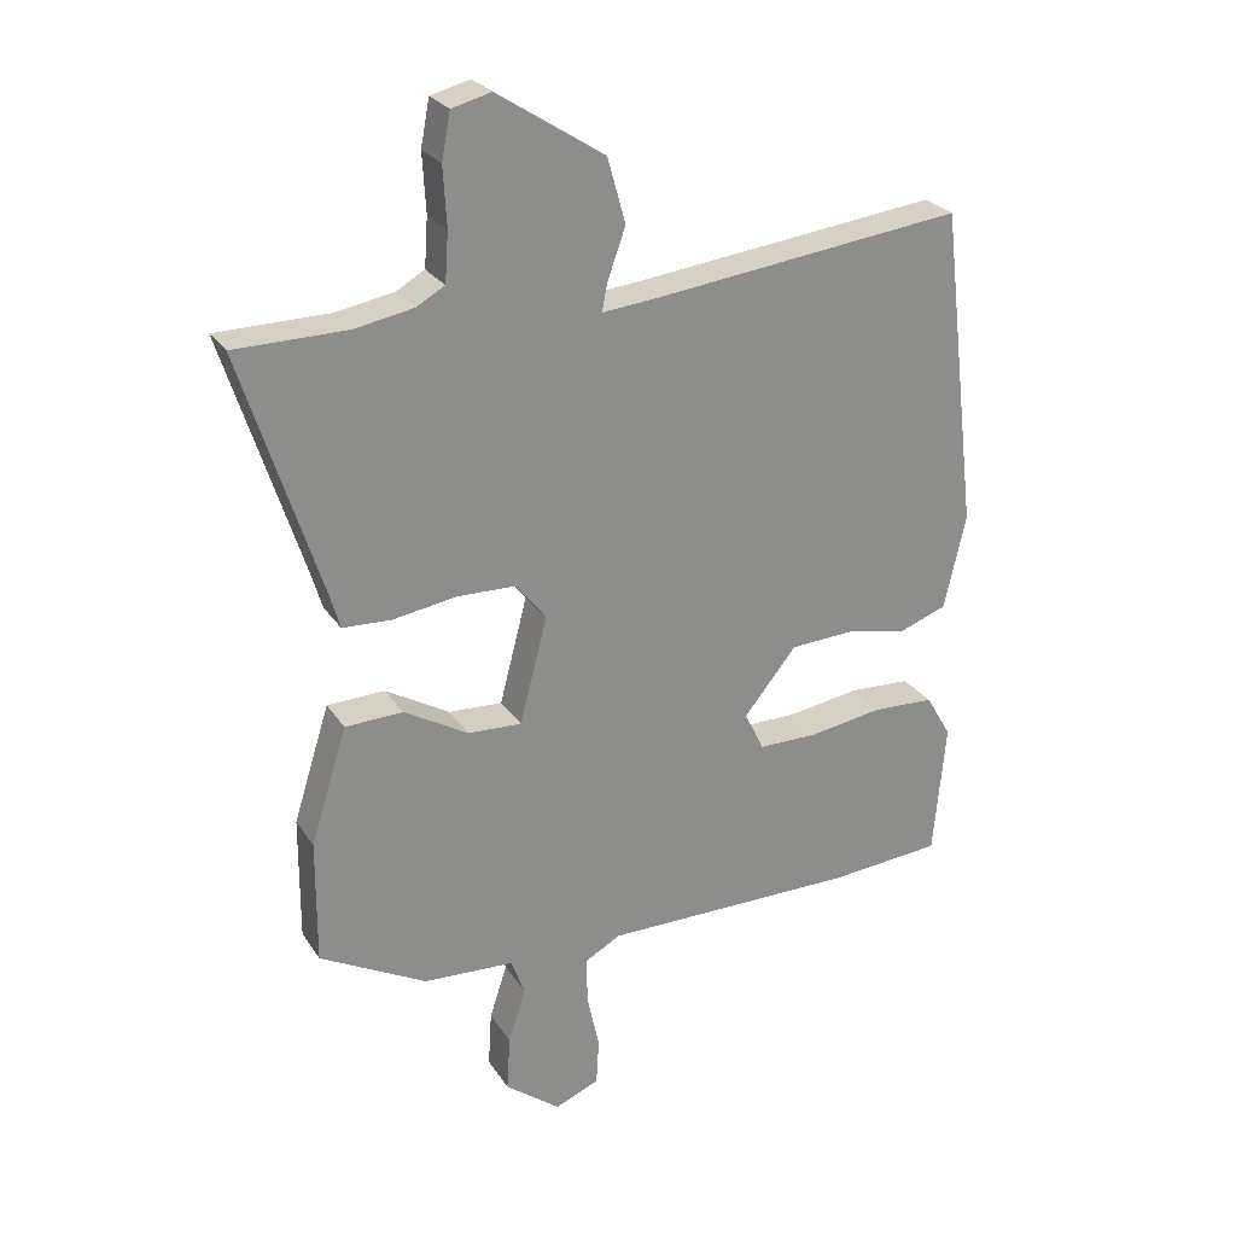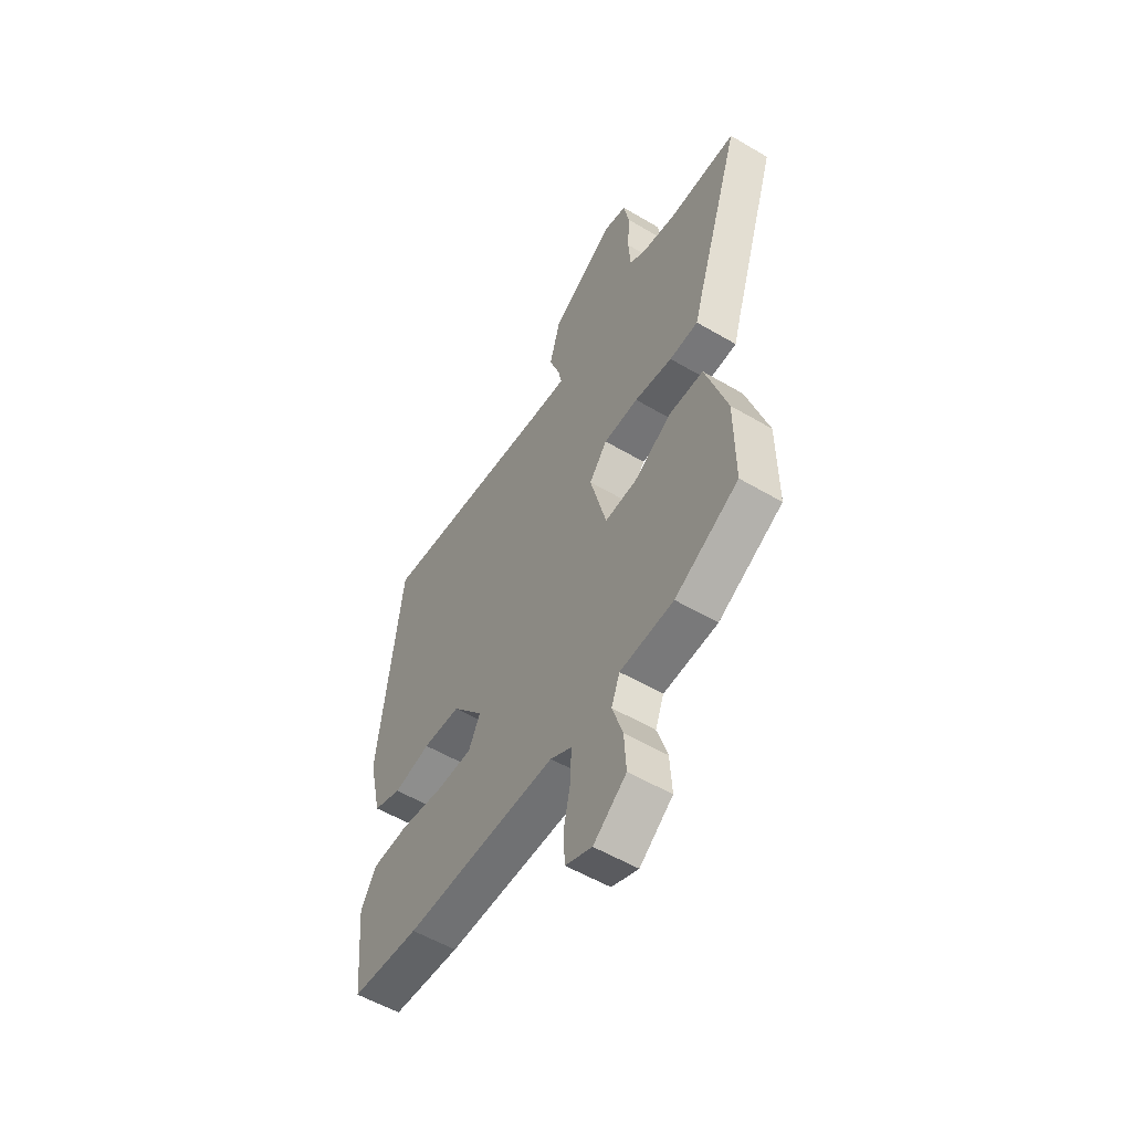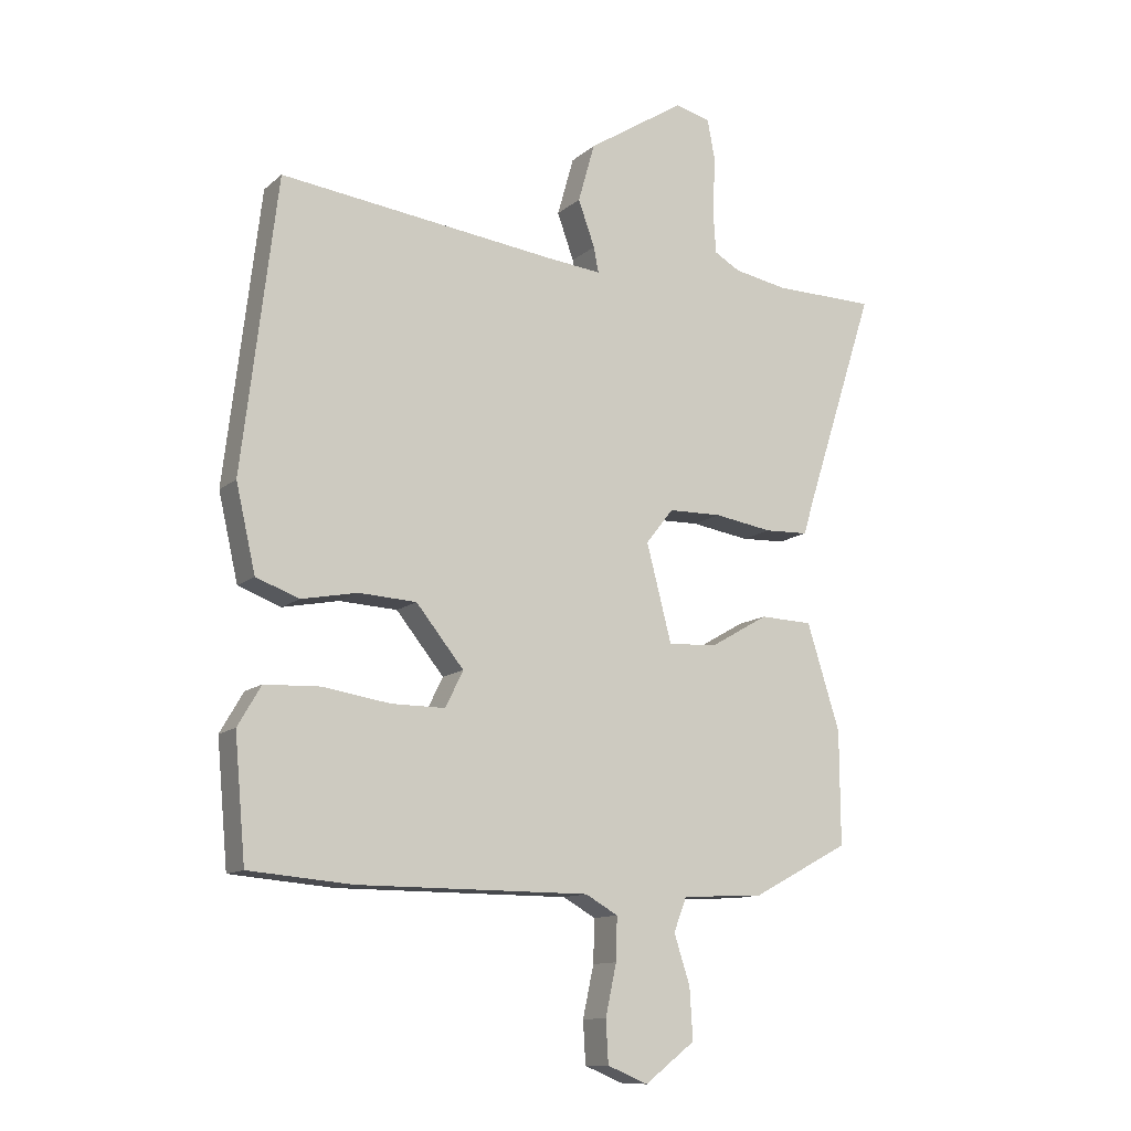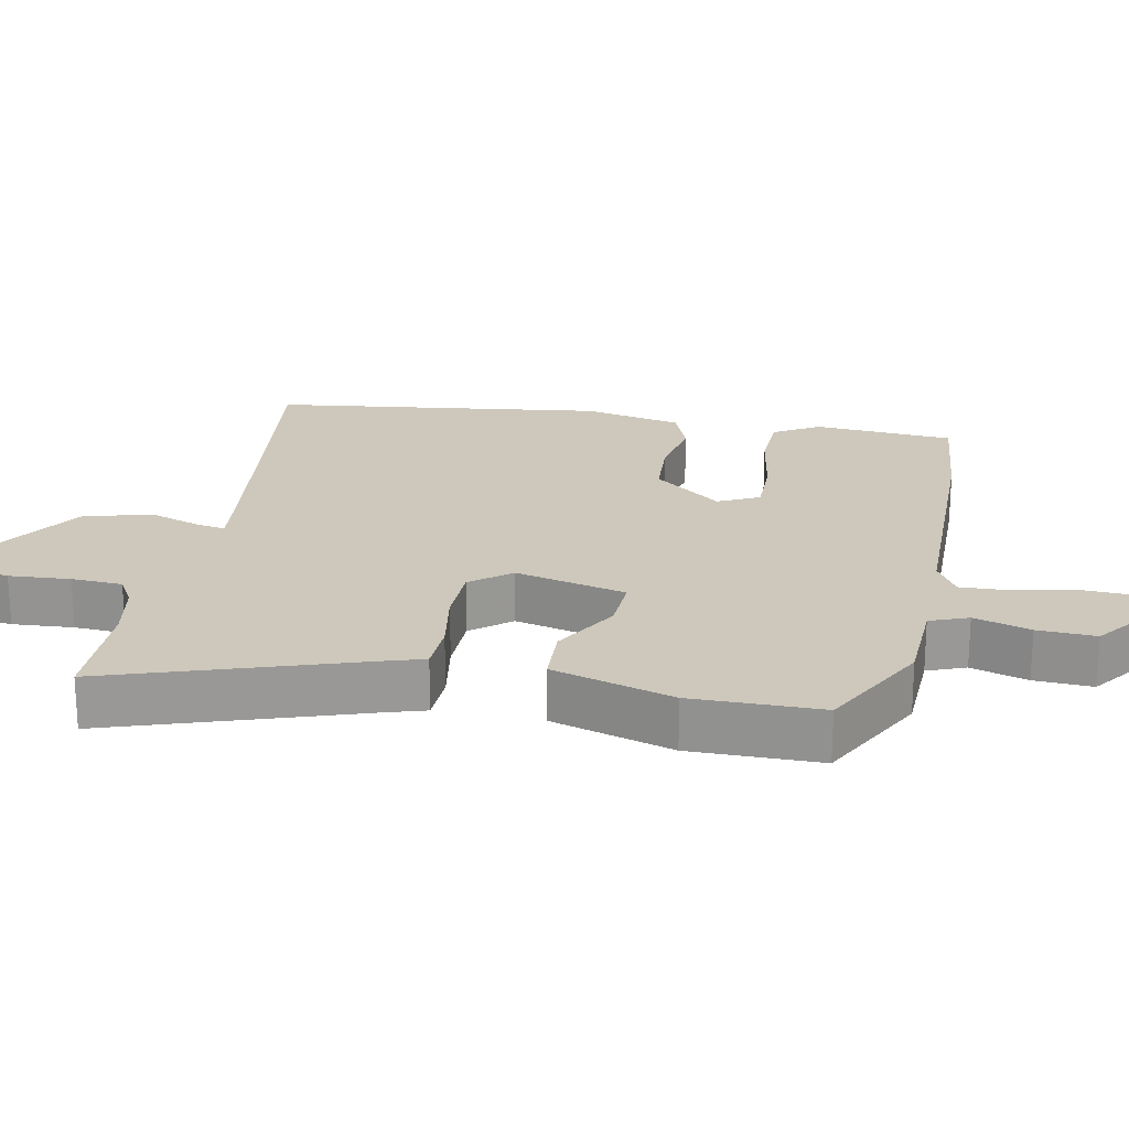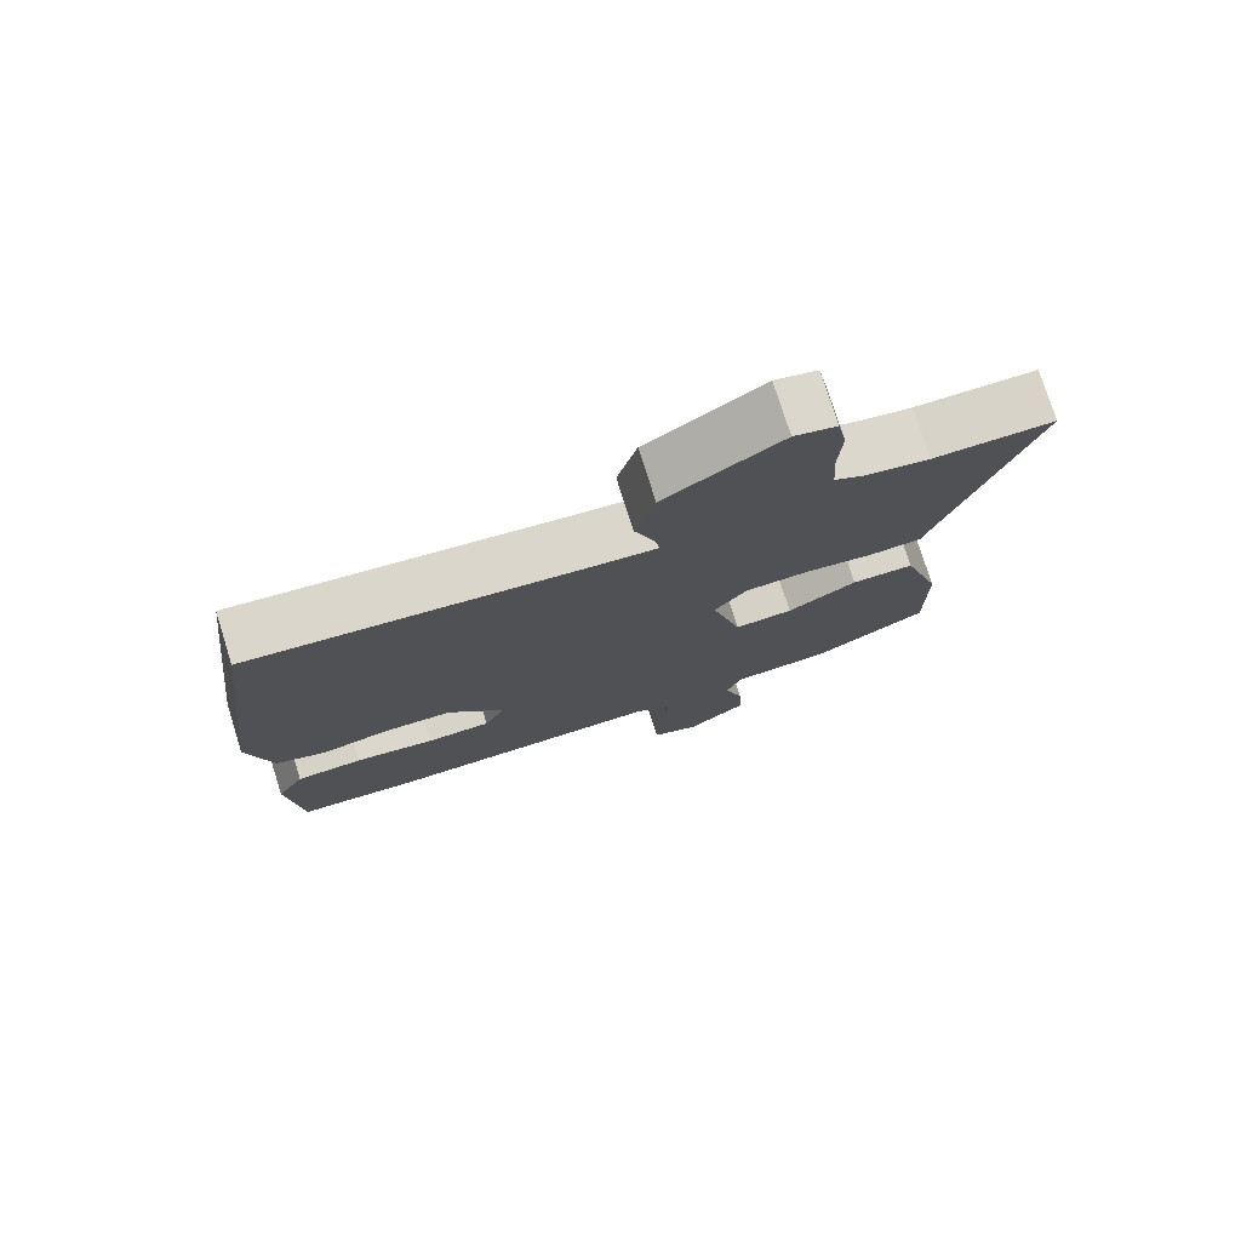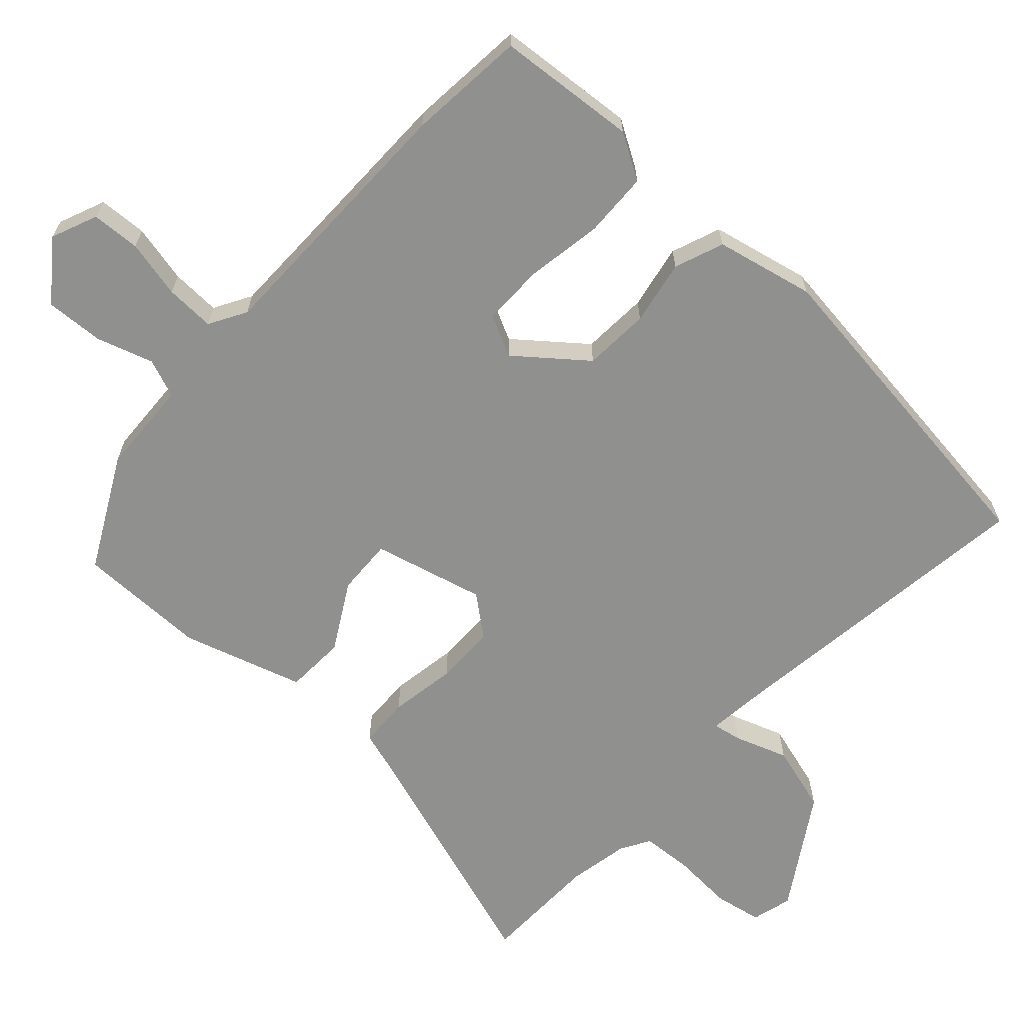
<metadata>
{"format":"obj","ext":"obj","renderer":"f3d","projection":"perspective","resolution":1024,"background":"white","views":[{"elev":25.9,"azim":154.2,"up":"+Z"},{"elev":-55.1,"azim":58.1,"up":"+Z"},{"elev":-12.0,"azim":-28.6,"up":"+Z"},{"elev":21.8,"azim":100.6,"up":"+Y"},{"elev":76.5,"azim":-17.5,"up":"+Z"},{"elev":-65.6,"azim":-132.9,"up":"+Y"}]}
</metadata>
<code>
v -0.471 0.07 0.534
v -0.018 0.07 0.479
v 0.071 0.07 0.47
v 0.063 0.07 0.511
v 0.036 0.07 0.586
v 0.063 0.07 0.682
v 0.222 0.07 0.784
v 0.28 0.07 0.769
v 0.293 0.07 0.701
v 0.288 0.07 0.614
v 0.293 0.07 0.541
v 0.335 0.07 0.517
v 0.422 0.07 0.501
v 0.589 0.07 0.499
v 0.474 0.07 0.143
v 0.457 0.07 0.086
v 0.385 0.07 0.083
v 0.29 0.07 0.098
v 0.203 0.07 0.096
v 0.158 0.07 0.039
v 0.199 0.07 -0.119
v 0.279 0.07 -0.115
v 0.374 0.07 -0.06
v 0.46 0.07 -0.063
v 0.514 0.07 -0.235
v 0.515 0.07 -0.42
v 0.356 0.07 -0.505
v 0.222 0.07 -0.512
v 0.201 0.07 -0.567
v 0.227 0.07 -0.647
v 0.232 0.07 -0.73
v 0.15 0.07 -0.793
v 0.084 0.07 -0.766
v 0.08 0.07 -0.697
v 0.098 0.07 -0.614
v 0.1 0.07 -0.544
v 0.047 0.07 -0.514
v -0.332 0.07 -0.514
v -0.5 0.07 -0.5
v -0.518 0.07 -0.301
v -0.48 0.07 -0.236
v -0.388 0.07 -0.232
v -0.279 0.07 -0.249
v -0.191 0.07 -0.249
v -0.162 0.07 -0.19
v -0.24 0.07 -0.094
v -0.334 0.07 -0.089
v -0.426 0.07 -0.107
v -0.496 0.07 -0.081
v -0.528 0.07 0.059
v -0.471 0 0.534
v -0.018 0 0.479
v 0.071 0 0.47
v 0.063 0 0.511
v 0.036 0 0.586
v 0.063 0 0.682
v 0.222 0 0.784
v 0.28 0 0.769
v 0.293 0 0.701
v 0.288 0 0.614
v 0.293 0 0.541
v 0.335 0 0.517
v 0.422 0 0.501
v 0.589 0 0.499
v 0.474 0 0.143
v 0.457 0 0.086
v 0.385 0 0.083
v 0.29 0 0.098
v 0.203 0 0.096
v 0.158 0 0.039
v 0.199 0 -0.119
v 0.279 0 -0.115
v 0.374 0 -0.06
v 0.46 0 -0.063
v 0.514 0 -0.235
v 0.515 0 -0.42
v 0.356 0 -0.505
v 0.222 0 -0.512
v 0.201 0 -0.567
v 0.227 0 -0.647
v 0.232 0 -0.73
v 0.15 0 -0.793
v 0.084 0 -0.766
v 0.08 0 -0.697
v 0.098 0 -0.614
v 0.1 0 -0.544
v 0.047 0 -0.514
v -0.332 0 -0.514
v -0.5 0 -0.5
v -0.518 0 -0.301
v -0.48 0 -0.236
v -0.388 0 -0.232
v -0.279 0 -0.249
v -0.191 0 -0.249
v -0.162 0 -0.19
v -0.24 0 -0.094
v -0.334 0 -0.089
v -0.426 0 -0.107
v -0.496 0 -0.081
v -0.528 0 0.059
f 47 48 49 50
f 46 47 50 1
f 45 46 1 2
f 40 41 42 43
f 40 43 44
f 37 38 39 40
f 37 40 44
f 36 37 44 45
f 32 33 34 35
f 32 35 36
f 29 30 31 32
f 29 32 36
f 28 29 36 45
f 22 23 24 25
f 21 22 25 26
f 15 16 17 18
f 13 14 15 18
f 12 13 18 19
f 11 12 19 20
f 7 8 9 10
f 7 10 11 20
f 4 5 6 7
f 3 4 7 20
f 45 2 3 20
f 21 26 27 28
f 20 21 28 45
f 100 99 98 97
f 51 100 97 96
f 52 51 96 95
f 93 92 91 90
f 94 93 90
f 90 89 88 87
f 94 90 87
f 95 94 87 86
f 85 84 83 82
f 86 85 82
f 82 81 80 79
f 86 82 79
f 95 86 79 78
f 75 74 73 72
f 76 75 72 71
f 68 67 66 65
f 68 65 64 63
f 69 68 63 62
f 70 69 62 61
f 60 59 58 57
f 70 61 60 57
f 57 56 55 54
f 70 57 54 53
f 70 53 52 95
f 78 77 76 71
f 95 78 71 70
f 1 51 52 2
f 2 52 53 3
f 3 53 54 4
f 4 54 55 5
f 5 55 56 6
f 6 56 57 7
f 7 57 58 8
f 8 58 59 9
f 9 59 60 10
f 10 60 61 11
f 11 61 62 12
f 12 62 63 13
f 13 63 64 14
f 14 64 65 15
f 15 65 66 16
f 16 66 67 17
f 17 67 68 18
f 18 68 69 19
f 19 69 70 20
f 20 70 71 21
f 21 71 72 22
f 22 72 73 23
f 23 73 74 24
f 24 74 75 25
f 25 75 76 26
f 26 76 77 27
f 27 77 78 28
f 28 78 79 29
f 29 79 80 30
f 30 80 81 31
f 31 81 82 32
f 32 82 83 33
f 33 83 84 34
f 34 84 85 35
f 35 85 86 36
f 36 86 87 37
f 37 87 88 38
f 38 88 89 39
f 39 89 90 40
f 40 90 91 41
f 41 91 92 42
f 42 92 93 43
f 43 93 94 44
f 44 94 95 45
f 45 95 96 46
f 46 96 97 47
f 47 97 98 48
f 48 98 99 49
f 49 99 100 50
f 50 100 51 1

</code>
